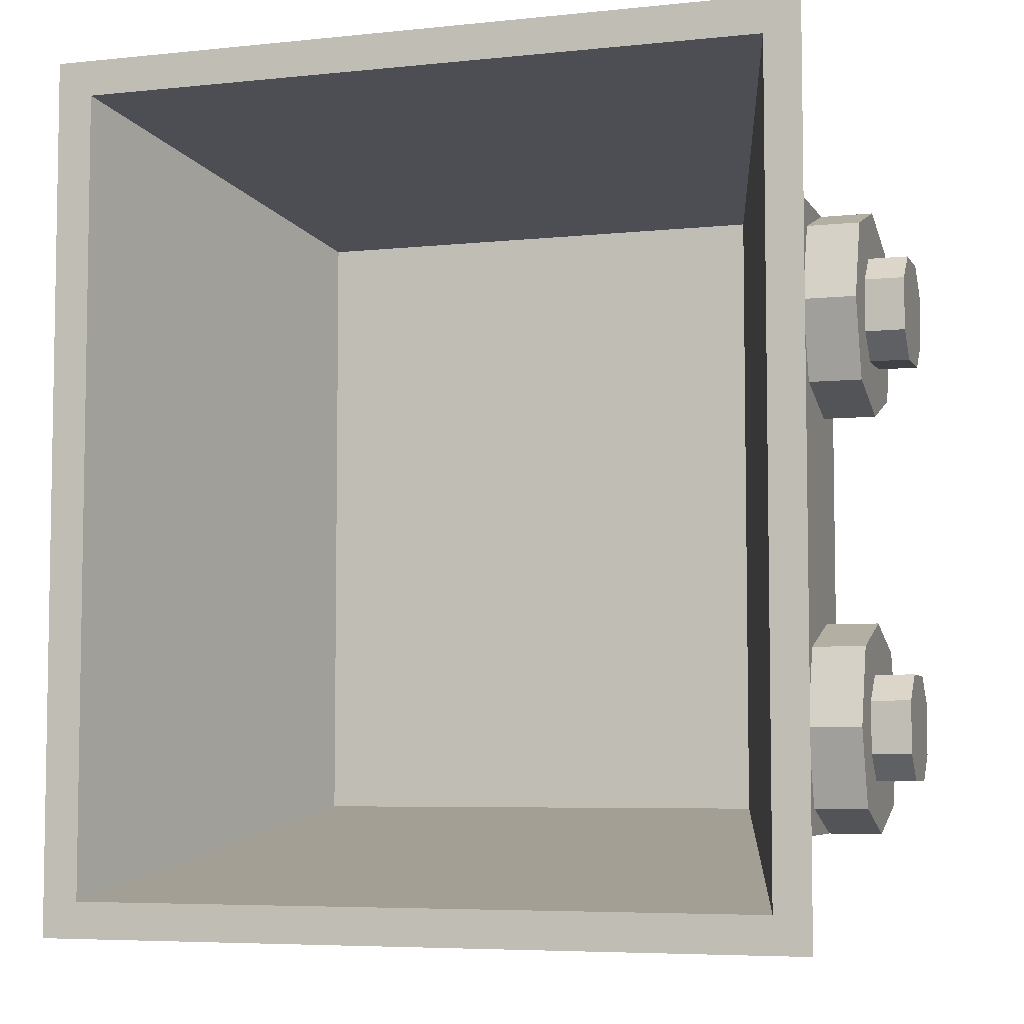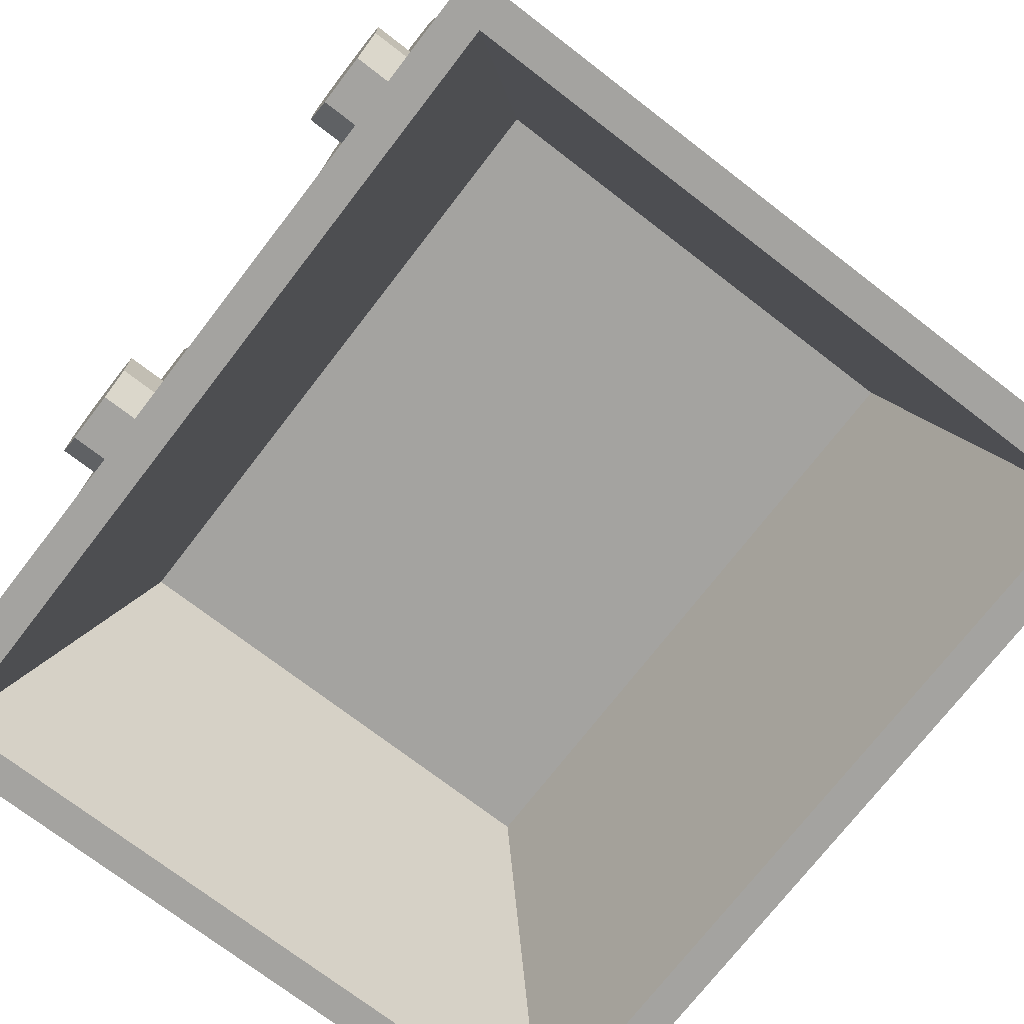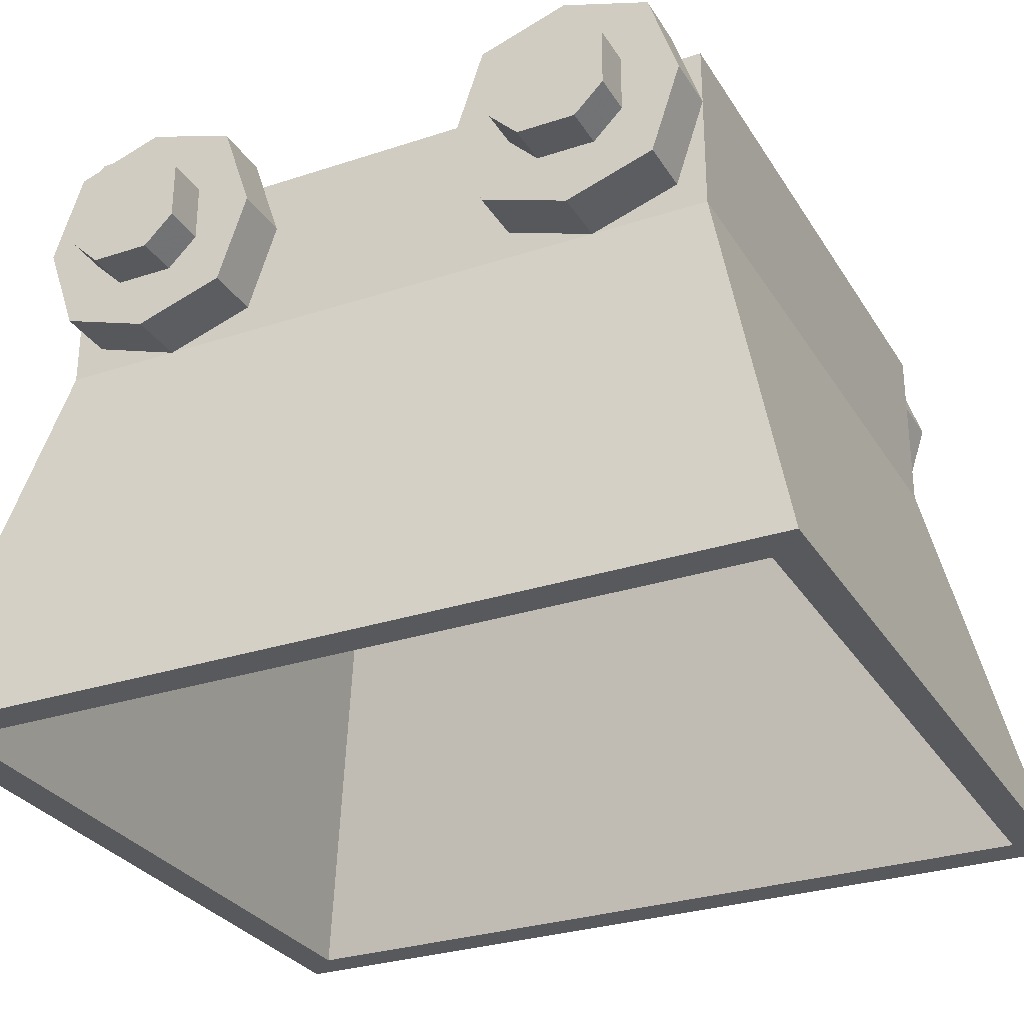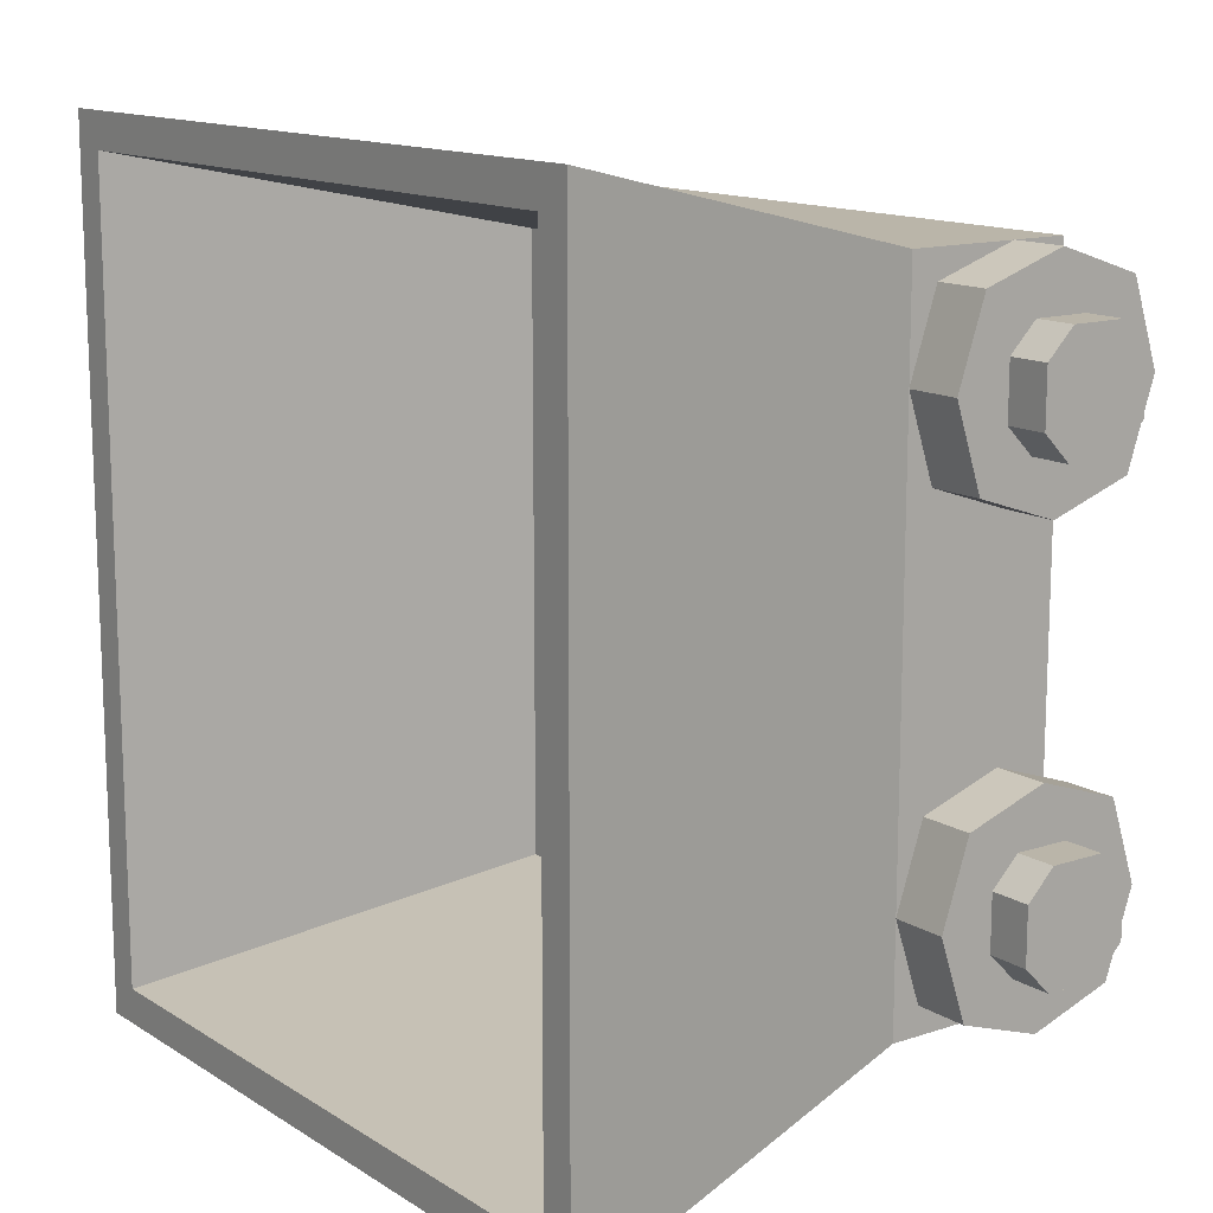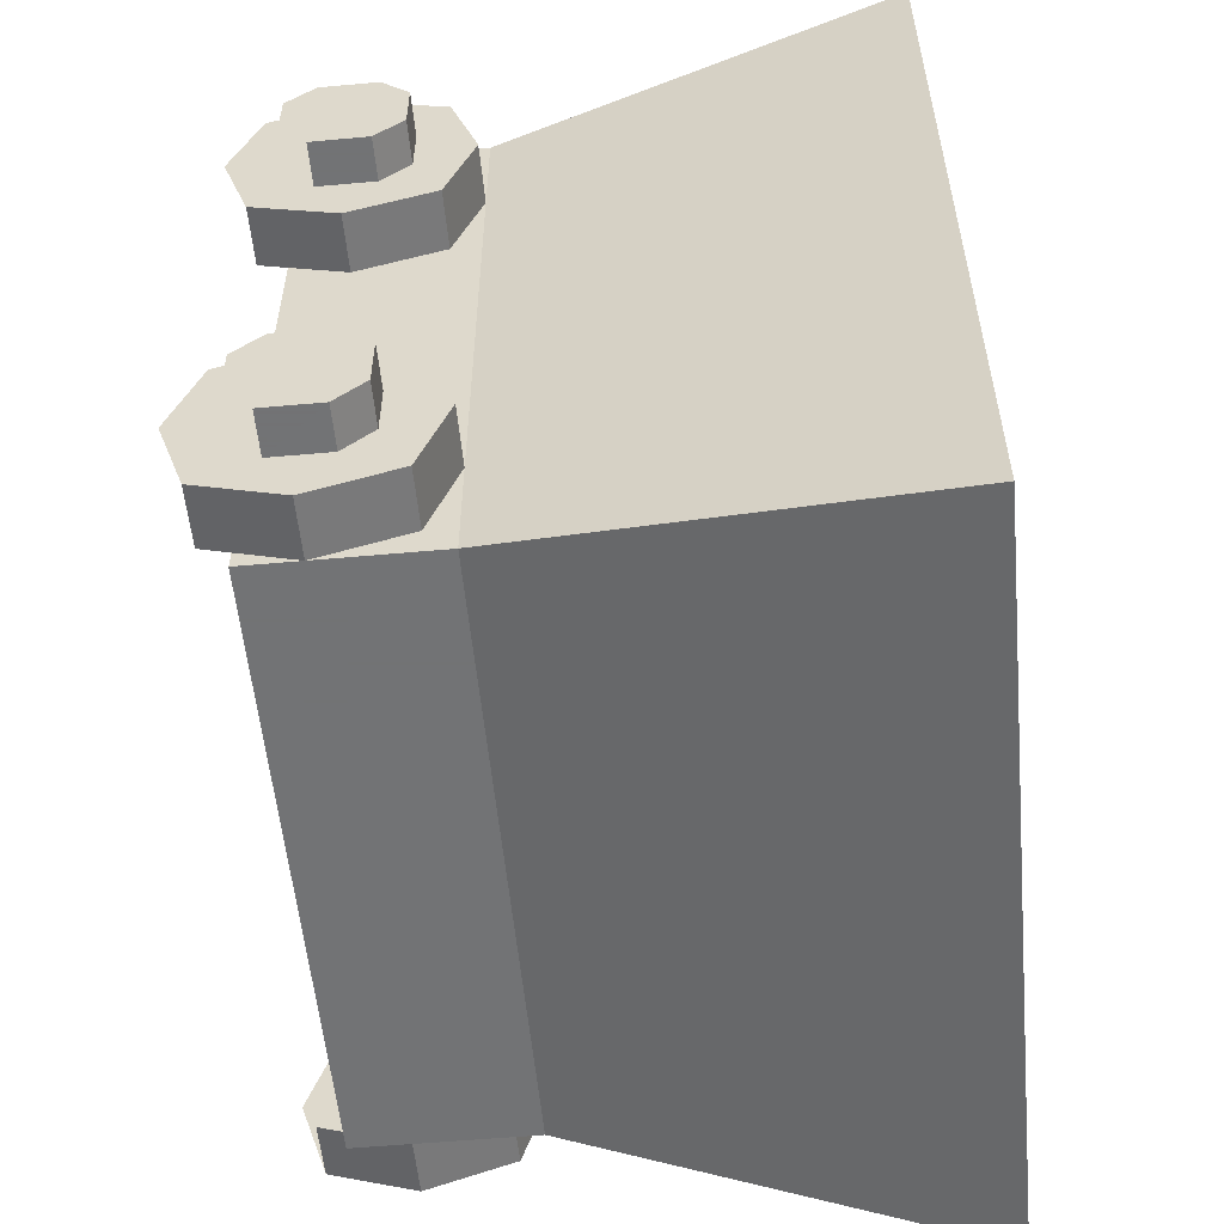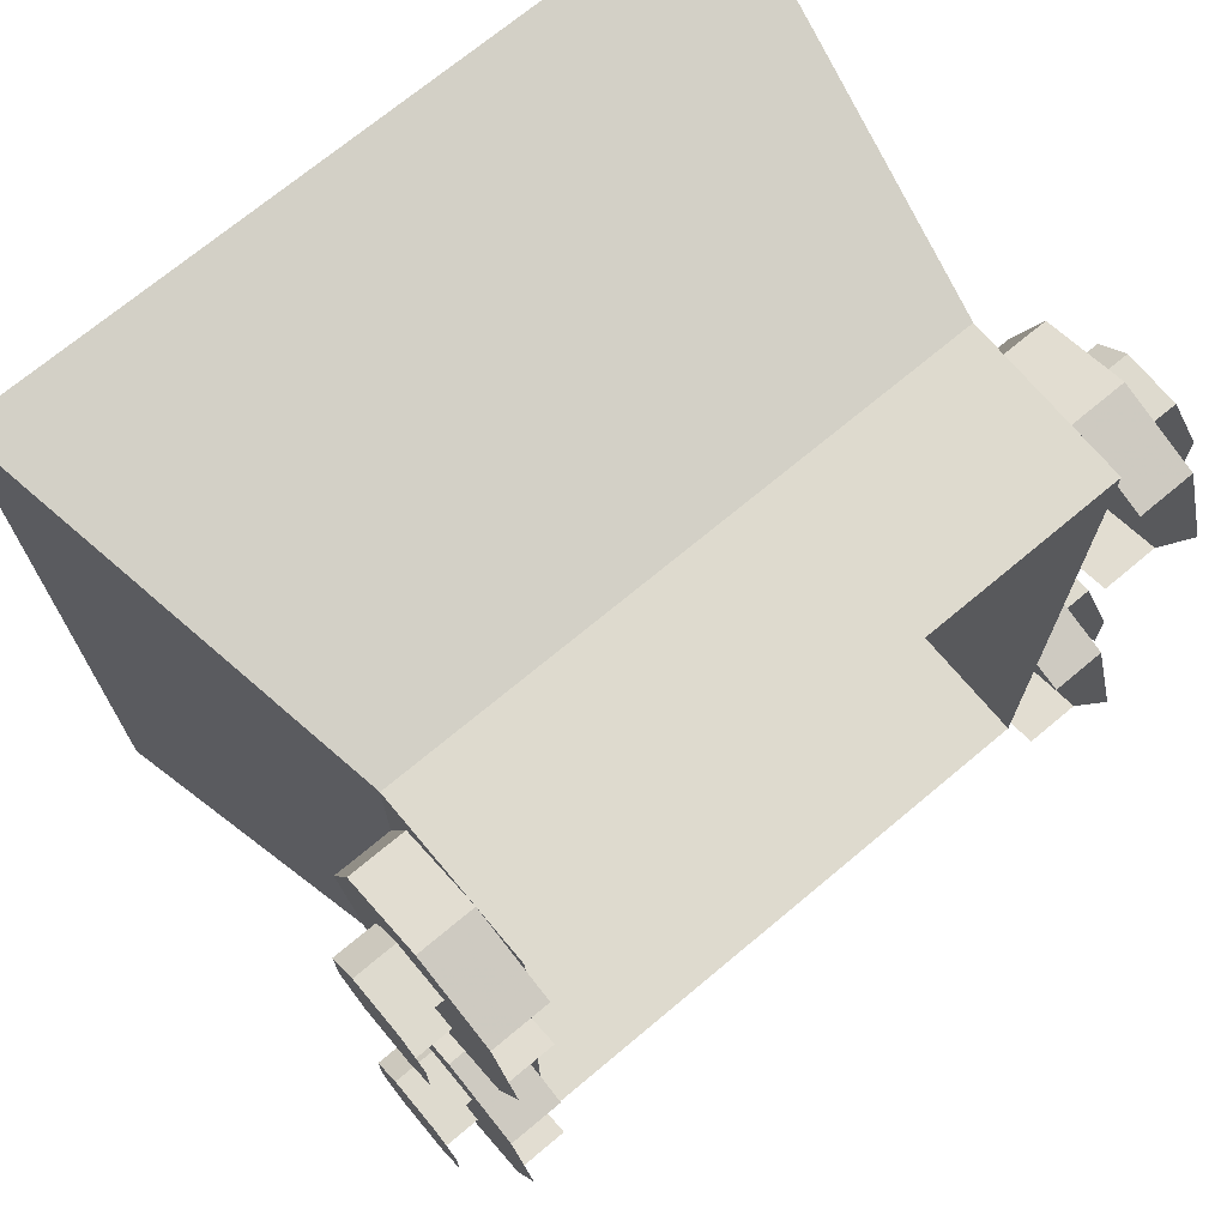
<metadata>
{"format":"obj","ext":"obj","renderer":"f3d","projection":"perspective","resolution":1024,"background":"white","views":[{"elev":-5.9,"azim":17.8,"up":"+Z"},{"elev":-72.9,"azim":-37.6,"up":"+Y"},{"elev":-29.4,"azim":-64.0,"up":"+Y"},{"elev":13.5,"azim":53.5,"up":"+Z"},{"elev":-55.7,"azim":-84.6,"up":"+Z"},{"elev":71.2,"azim":140.1,"up":"+Z"}]}
</metadata>
<code>
v 0.4375 -0.1875 0.2188
v 0.4375 -0.1875 0.2812
v 0.4375 -0.2188 0.3125
v 0.4375 -0.2812 0.3125
v 0.4375 -0.3125 0.2812
v 0.4375 -0.3125 0.2188
v 0.4375 -0.2812 0.1875
v 0.4375 -0.2188 0.1875
v 0.3906 -0.2812 0.1875
v 0.3906 -0.2188 0.1875
v 0.3906 -0.2188 0.3125
v 0.3906 -0.2812 0.3125
v 0.3906 -0.3125 0.2812
v 0.3906 -0.3125 0.2188
v 0.3906 -0.375 0.25
v 0.3906 -0.3438 0.1562
v 0.3906 -0.25 0.125
v 0.3906 -0.1562 0.1562
v 0.3906 -0.125 0.25
v 0.3906 -0.1562 0.3438
v 0.3906 -0.25 0.375
v 0.3906 -0.3438 0.3438
v 0.3281 -0.3438 0.3438
v 0.3281 -0.375 0.25
v 0.3281 -0.3438 0.1562
v 0.3281 -0.25 0.125
v 0.3281 -0.1562 0.1562
v 0.3281 -0.1562 0.3438
v 0.3281 -0.25 0.375
v 0.4375 -0.1875 -0.2812
v 0.4375 -0.1875 -0.2188
v 0.4375 -0.2188 -0.1875
v 0.4375 -0.2812 -0.1875
v 0.4375 -0.3125 -0.2188
v 0.4375 -0.3125 -0.2812
v 0.4375 -0.2812 -0.3125
v 0.4375 -0.2188 -0.3125
v 0.3906 -0.2812 -0.3125
v 0.3906 -0.2188 -0.3125
v 0.3906 -0.2188 -0.1875
v 0.3906 -0.2812 -0.1875
v 0.3906 -0.3125 -0.2188
v 0.3906 -0.3125 -0.2812
v 0.3906 -0.375 -0.25
v 0.3906 -0.3438 -0.3438
v 0.3906 -0.25 -0.375
v 0.3906 -0.1562 -0.3438
v 0.3906 -0.125 -0.25
v 0.3906 -0.1562 -0.1562
v 0.3906 -0.25 -0.125
v 0.3906 -0.3438 -0.1562
v 0.3281 -0.3438 -0.1562
v 0.3281 -0.375 -0.25
v 0.3281 -0.3438 -0.3438
v 0.3281 -0.25 -0.375
v 0.3281 -0.1562 -0.3438
v 0.3281 -0.1562 -0.1562
v 0.3281 -0.25 -0.125
v -0.4375 -0.2188 0.1875
v -0.4375 -0.2812 0.1875
v -0.4375 -0.3125 0.2188
v -0.4375 -0.3125 0.2812
v -0.4375 -0.2812 0.3125
v -0.4375 -0.2188 0.3125
v -0.4375 -0.1875 0.2812
v -0.4375 -0.1875 0.2188
v -0.3906 -0.2188 0.1875
v -0.3906 -0.2812 0.1875
v -0.3906 -0.3125 0.2188
v -0.3906 -0.3125 0.2812
v -0.3906 -0.2812 0.3125
v -0.3906 -0.2188 0.3125
v -0.3906 -0.3438 0.3438
v -0.3906 -0.25 0.375
v -0.3906 -0.1562 0.3438
v -0.3906 -0.125 0.25
v -0.3906 -0.1562 0.1562
v -0.3906 -0.25 0.125
v -0.3906 -0.3438 0.1562
v -0.3906 -0.375 0.25
v -0.3281 -0.375 0.25
v -0.3281 -0.3438 0.3438
v -0.3281 -0.25 0.375
v -0.3281 -0.1562 0.3438
v -0.3281 -0.1562 0.1562
v -0.3281 -0.25 0.125
v -0.3281 -0.3438 0.1562
v -0.4375 -0.2188 -0.3125
v -0.4375 -0.2812 -0.3125
v -0.4375 -0.3125 -0.2812
v -0.4375 -0.3125 -0.2188
v -0.4375 -0.2812 -0.1875
v -0.4375 -0.2188 -0.1875
v -0.4375 -0.1875 -0.2188
v -0.4375 -0.1875 -0.2812
v -0.3906 -0.2188 -0.3125
v -0.3906 -0.2812 -0.3125
v -0.3906 -0.3125 -0.2812
v -0.3906 -0.3125 -0.2188
v -0.3906 -0.2812 -0.1875
v -0.3906 -0.2188 -0.1875
v -0.3906 -0.3438 -0.1562
v -0.3906 -0.25 -0.125
v -0.3906 -0.1562 -0.1562
v -0.3906 -0.125 -0.25
v -0.3906 -0.1562 -0.3438
v -0.3906 -0.25 -0.375
v -0.3906 -0.3438 -0.3438
v -0.3906 -0.375 -0.25
v -0.3281 -0.375 -0.25
v -0.3281 -0.3438 -0.1562
v -0.3281 -0.25 -0.125
v -0.3281 -0.1562 -0.1562
v -0.3281 -0.1562 -0.3438
v -0.3281 -0.25 -0.375
v -0.3281 -0.3438 -0.3438
v 0.375 -0.8125 -0.4375
v 0.4141 -0.8125 -0.4766
v 0.4141 -0.8125 0.4766
v 0.375 -0.8125 0.4375
v 0.2578 -0.375 0.3438
v 0.2578 -0.375 -0.3438
v -0.375 -0.8125 -0.4375
v -0.4141 -0.8125 -0.4766
v -0.3281 -0.375 -0.375
v 0.3281 -0.375 -0.375
v 0.3281 -0.375 0.375
v -0.4141 -0.8125 0.4766
v -0.375 -0.8125 0.4375
v -0.2578 -0.375 0.3438
v -0.2578 -0.375 -0.3438
v -0.3281 -0.375 0.375
v -0.3281 -0.1875 0.375
v -0.3281 -0.1875 -0.375
v 0.3281 -0.1875 -0.375
v 0.3281 -0.1875 0.375
f 1 2 3
f 1 3 4
f 1 4 5
f 1 5 6
f 1 6 7
f 1 7 8
f 8 7 9
f 8 9 10
f 11 12 4
f 11 4 3
f 12 13 5
f 12 5 4
f 14 9 7
f 14 7 6
f 14 6 13
f 13 6 5
f 15 16 17
f 15 17 18
f 15 18 19
f 15 19 20
f 15 20 21
f 15 21 22
f 15 22 23
f 15 23 24
f 15 24 16
f 16 24 25
f 16 25 17
f 17 25 26
f 17 26 18
f 18 26 27
f 28 29 21
f 28 21 20
f 29 23 22
f 29 22 21
f 30 31 32
f 30 32 33
f 30 33 34
f 30 34 35
f 30 35 36
f 30 36 37
f 37 36 38
f 37 38 39
f 40 41 33
f 40 33 32
f 41 42 34
f 41 34 33
f 43 38 36
f 43 36 35
f 43 35 42
f 42 35 34
f 44 45 46
f 44 46 47
f 44 47 48
f 44 48 49
f 44 49 50
f 44 50 51
f 44 51 52
f 44 52 53
f 44 53 45
f 45 53 54
f 45 54 46
f 46 54 55
f 46 55 47
f 47 55 56
f 57 58 50
f 57 50 49
f 58 52 51
f 58 51 50
f 59 60 61
f 59 61 62
f 59 62 63
f 59 63 64
f 59 64 65
f 59 65 66
f 60 59 67
f 60 67 68
f 60 68 61
f 61 68 69
f 61 69 62
f 62 69 70
f 62 70 63
f 63 70 71
f 63 71 64
f 64 71 72
f 73 74 75
f 73 75 76
f 73 76 77
f 73 77 78
f 73 78 79
f 73 79 80
f 73 80 81
f 73 81 82
f 73 82 74
f 74 82 83
f 74 83 75
f 75 83 84
f 78 77 85
f 78 85 86
f 78 86 79
f 79 86 87
f 79 87 80
f 80 87 81
f 88 89 90
f 88 90 91
f 88 91 92
f 88 92 93
f 88 93 94
f 88 94 95
f 89 88 96
f 89 96 97
f 89 97 90
f 90 97 98
f 90 98 91
f 91 98 99
f 91 99 92
f 92 99 100
f 92 100 93
f 93 100 101
f 102 103 104
f 102 104 105
f 102 105 106
f 102 106 107
f 102 107 108
f 102 108 109
f 102 109 110
f 102 110 111
f 102 111 103
f 103 111 112
f 103 112 104
f 104 112 113
f 107 106 114
f 107 114 115
f 107 115 108
f 108 115 116
f 108 116 109
f 109 116 110
f 117 118 119
f 117 119 120
f 117 123 118
f 118 123 124
f 119 128 120
f 120 128 129
f 121 130 122
f 122 130 131
f 123 129 124
f 124 129 128
f 117 120 121
f 117 121 122
f 117 122 123
f 118 124 125
f 118 125 126
f 118 126 119
f 119 126 127
f 119 127 128
f 120 129 130
f 120 130 121
f 122 131 123
f 123 131 129
f 124 128 132
f 124 132 125
f 125 132 133
f 125 133 134
f 125 134 126
f 126 134 135
f 126 135 127
f 127 135 136
f 127 136 132
f 127 132 128
f 131 130 129
f 132 136 133

</code>
